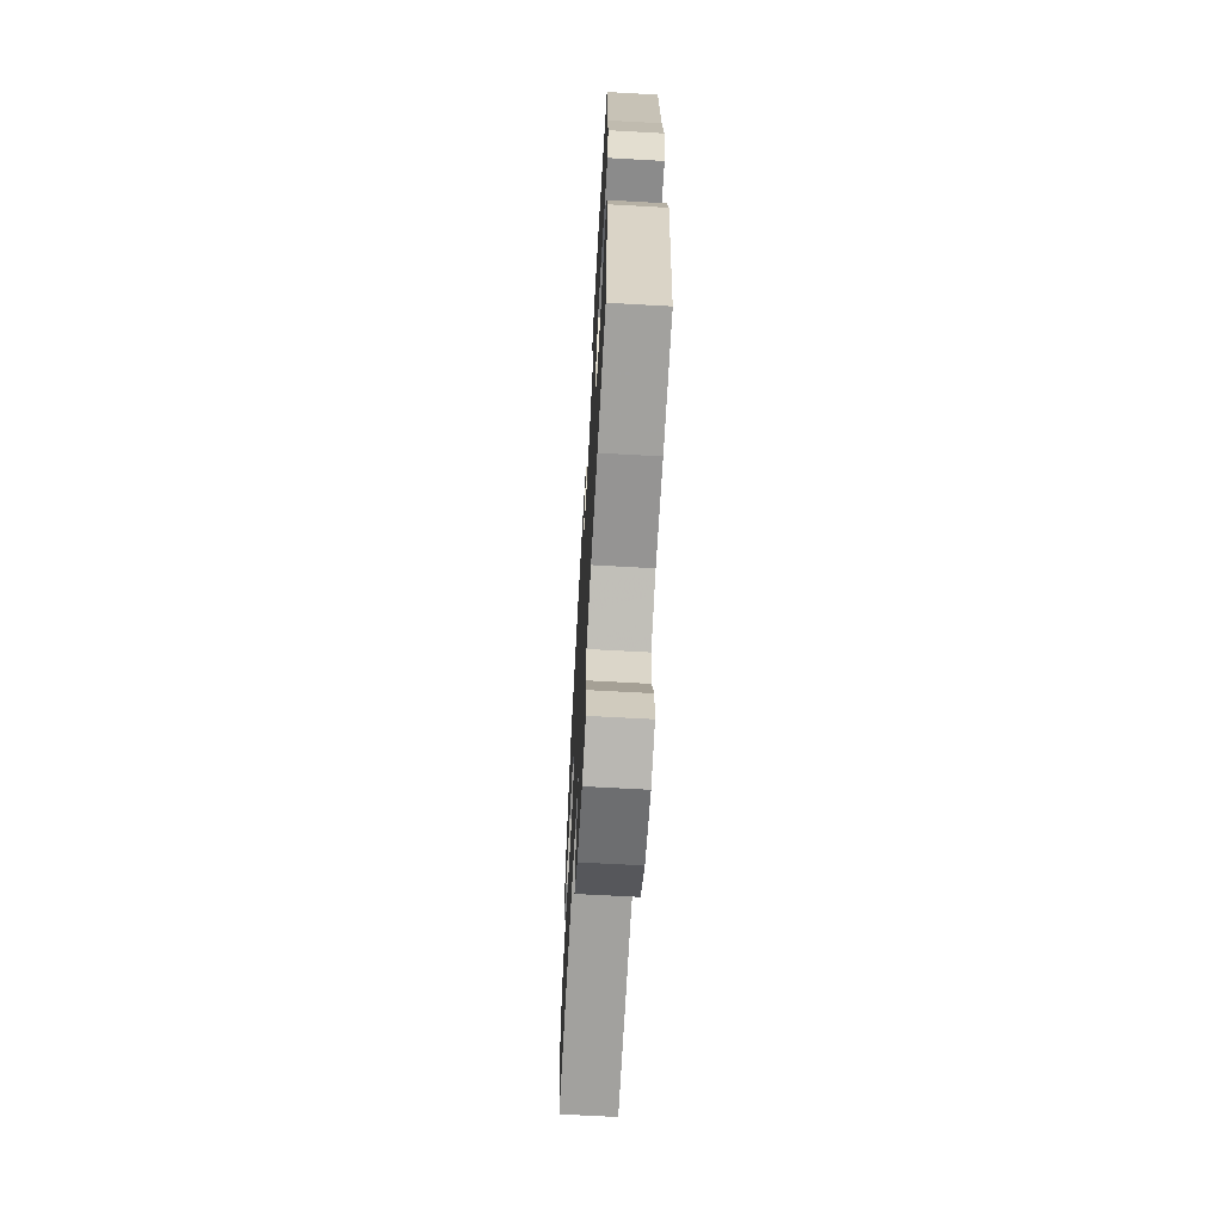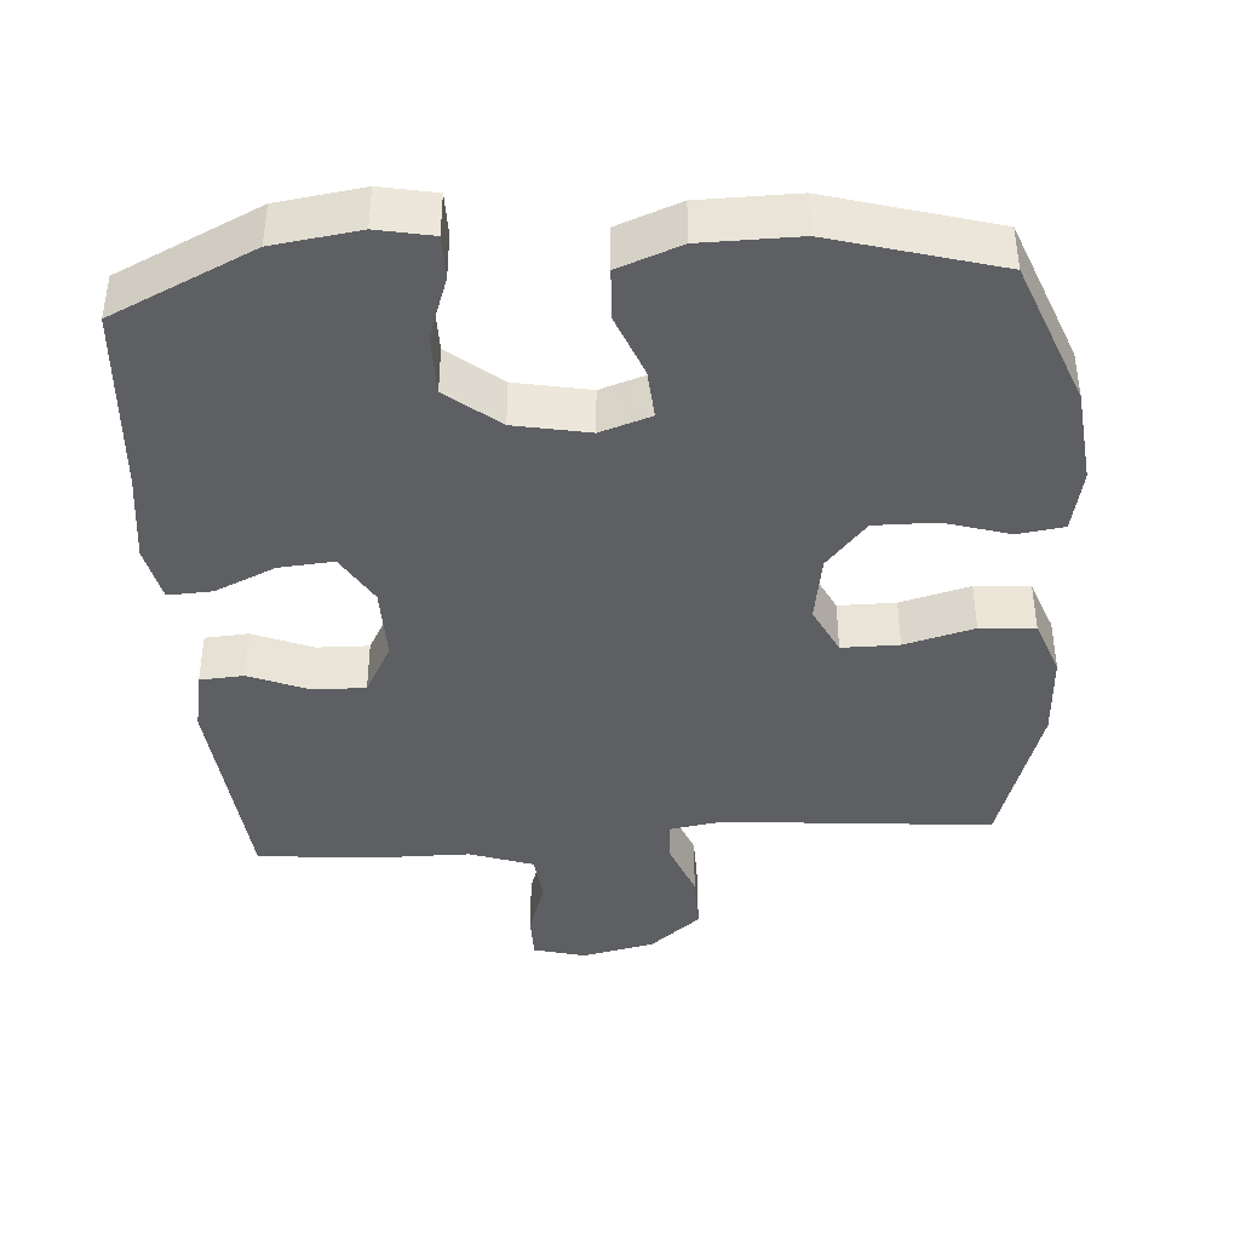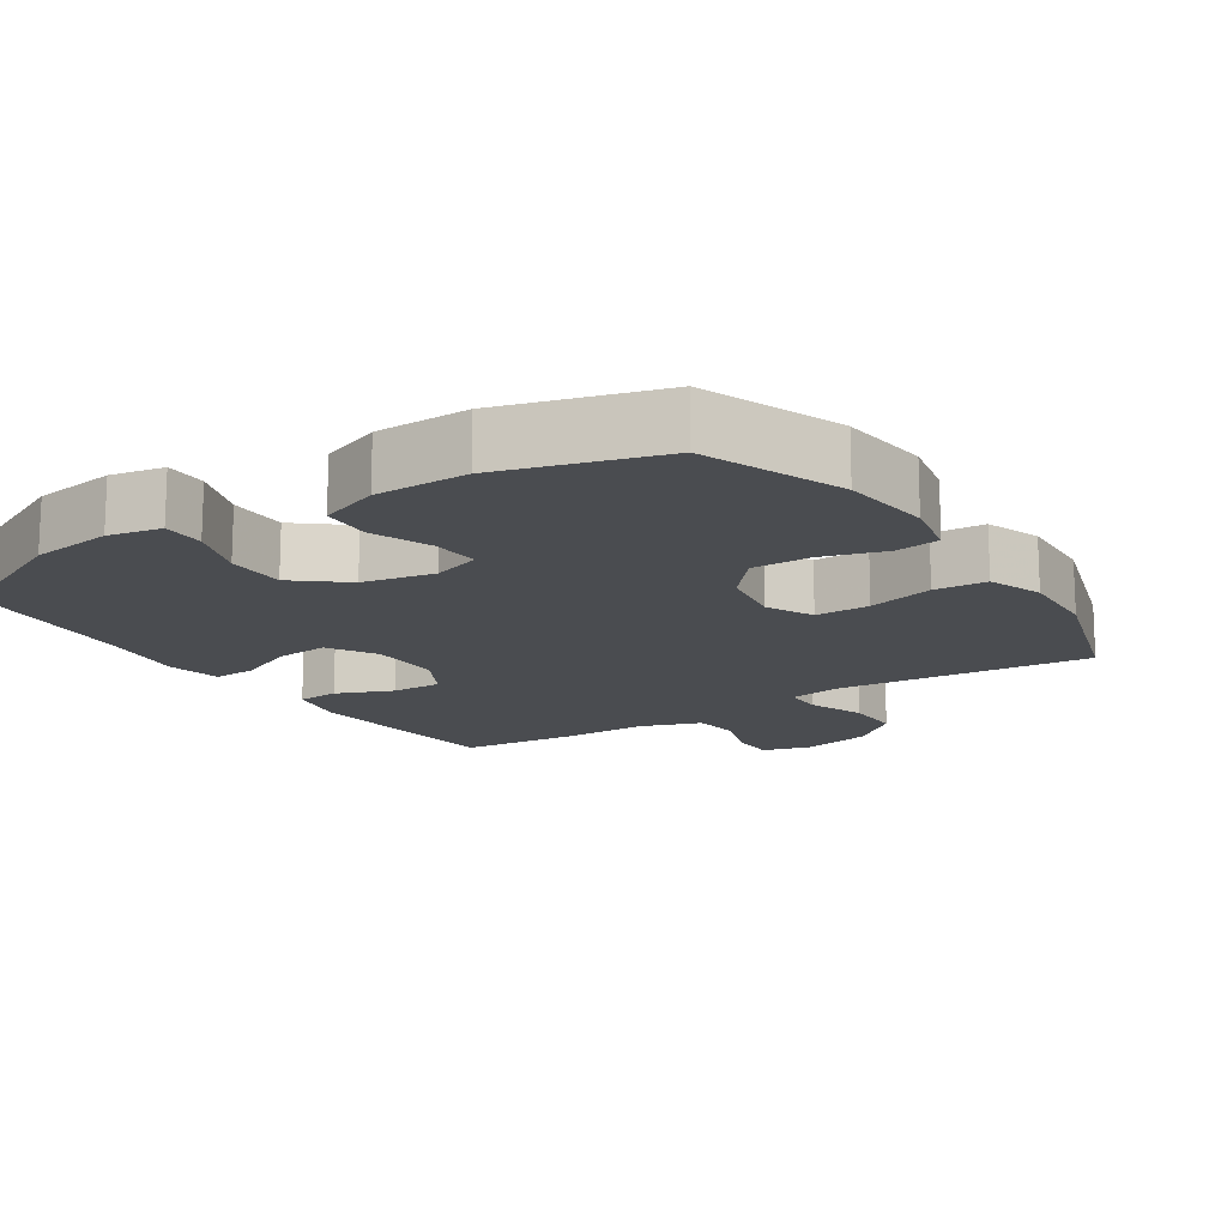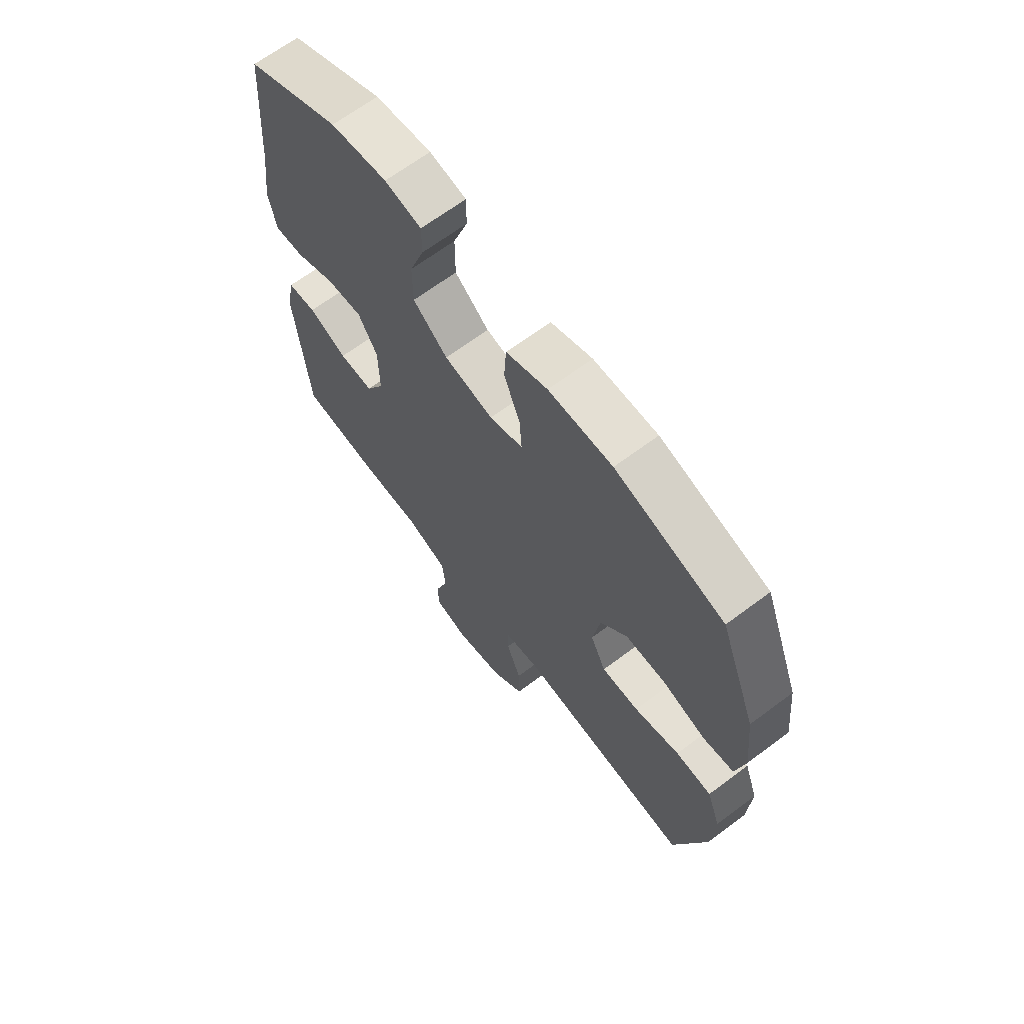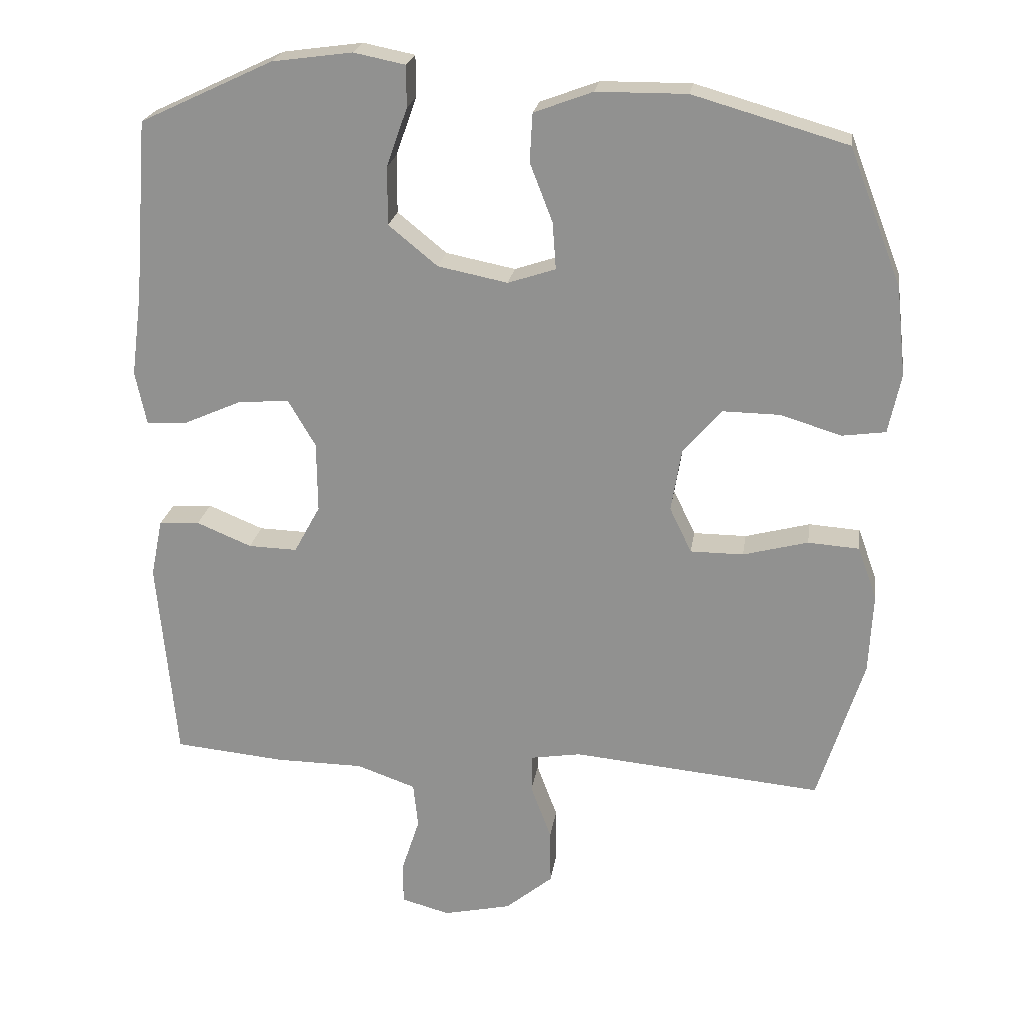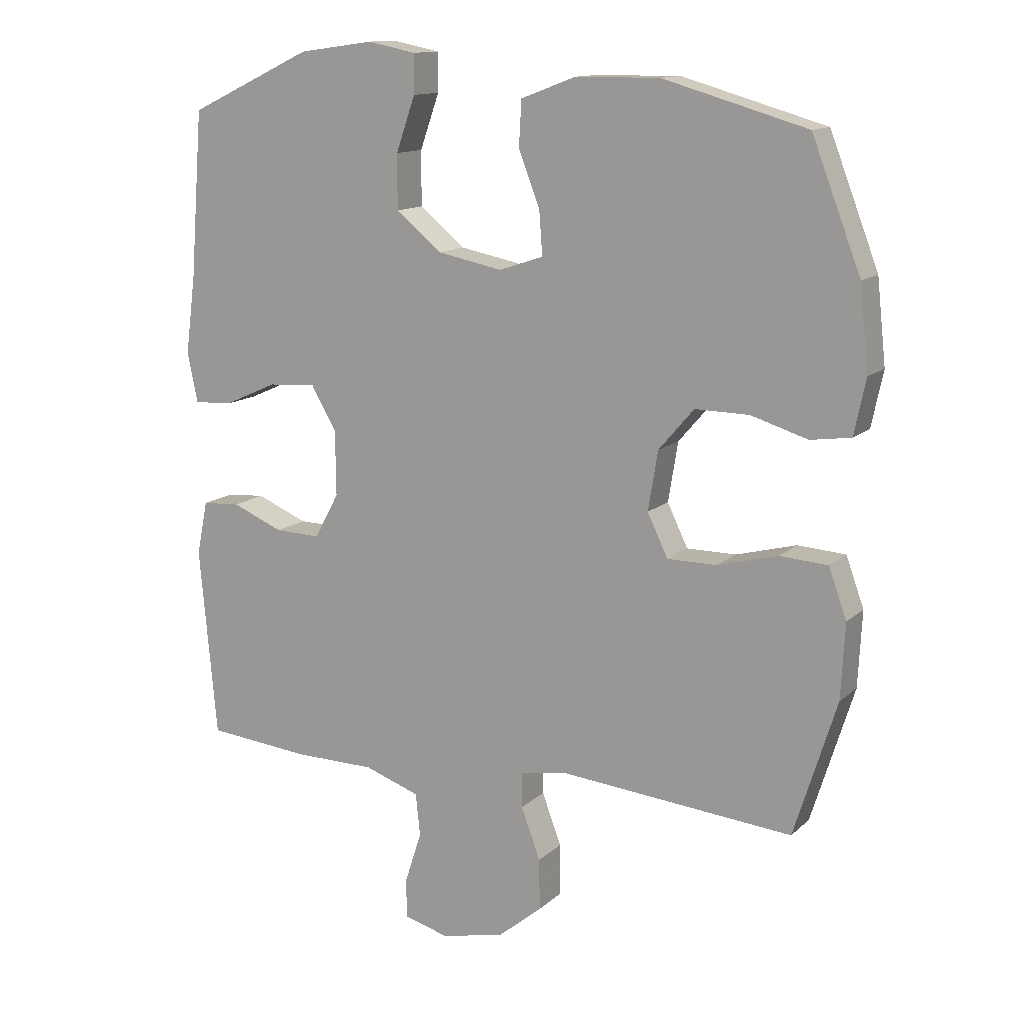
<metadata>
{"format":"obj","ext":"obj","renderer":"f3d","projection":"perspective","resolution":1024,"background":"white","views":[{"elev":-66.8,"azim":-93.2,"up":"+Z"},{"elev":-40.9,"azim":4.1,"up":"+Y"},{"elev":-15.1,"azim":33.2,"up":"+Y"},{"elev":66.6,"azim":53.1,"up":"+Z"},{"elev":22.5,"azim":8.5,"up":"+Z"},{"elev":13.1,"azim":28.2,"up":"+Z"}]}
</metadata>
<code>
v -0.5 0.07 -0.5
v -0.527 0.07 -0.204
v -0.51 0.07 -0.12
v -0.451 0.07 -0.116
v -0.371 0.07 -0.149
v -0.3 0.07 -0.151
v -0.262 0.07 -0.081
v -0.263 0.07 0.021
v -0.303 0.07 0.089
v -0.377 0.07 0.083
v -0.46 0.07 0.046
v -0.52 0.07 0.043
v -0.536 0.07 0.12
v -0.52 0.07 0.243
v -0.5 0.07 0.5
v -0.307 0.07 0.591
v -0.191 0.07 0.607
v -0.116 0.07 0.592
v -0.116 0.07 0.532
v -0.146 0.07 0.447
v -0.146 0.07 0.363
v -0.075 0.07 0.305
v 0.026 0.07 0.285
v 0.095 0.07 0.308
v 0.09 0.07 0.376
v 0.057 0.07 0.461
v 0.061 0.07 0.531
v 0.146 0.07 0.563
v 0.277 0.07 0.564
v 0.5 0.07 0.5
v 0.576 0.07 0.303
v 0.59 0.07 0.174
v 0.572 0.07 0.088
v 0.509 0.07 0.079
v 0.421 0.07 0.106
v 0.337 0.07 0.107
v 0.282 0.07 0.043
v 0.267 0.07 -0.049
v 0.299 0.07 -0.115
v 0.376 0.07 -0.115
v 0.47 0.07 -0.09
v 0.544 0.07 -0.095
v 0.572 0.07 -0.172
v 0.566 0.07 -0.289
v 0.5 0.07 -0.5
v 0.137 0.07 -0.467
v 0.063 0.07 -0.479
v 0.063 0.07 -0.534
v 0.093 0.07 -0.614
v 0.094 0.07 -0.694
v 0.025 0.07 -0.751
v -0.074 0.07 -0.773
v -0.144 0.07 -0.754
v -0.144 0.07 -0.692
v -0.118 0.07 -0.612
v -0.125 0.07 -0.546
v -0.211 0.07 -0.516
v -0.339 0.07 -0.515
v -0.5 0 -0.5
v -0.527 0 -0.204
v -0.51 0 -0.12
v -0.451 0 -0.116
v -0.371 0 -0.149
v -0.3 0 -0.151
v -0.262 0 -0.081
v -0.263 0 0.021
v -0.303 0 0.089
v -0.377 0 0.083
v -0.46 0 0.046
v -0.52 0 0.043
v -0.536 0 0.12
v -0.52 0 0.243
v -0.5 0 0.5
v -0.307 0 0.591
v -0.191 0 0.607
v -0.116 0 0.592
v -0.116 0 0.532
v -0.146 0 0.447
v -0.146 0 0.363
v -0.075 0 0.305
v 0.026 0 0.285
v 0.095 0 0.308
v 0.09 0 0.376
v 0.057 0 0.461
v 0.061 0 0.531
v 0.146 0 0.563
v 0.277 0 0.564
v 0.5 0 0.5
v 0.576 0 0.303
v 0.59 0 0.174
v 0.572 0 0.088
v 0.509 0 0.079
v 0.421 0 0.106
v 0.337 0 0.107
v 0.282 0 0.043
v 0.267 0 -0.049
v 0.299 0 -0.115
v 0.376 0 -0.115
v 0.47 0 -0.09
v 0.544 0 -0.095
v 0.572 0 -0.172
v 0.566 0 -0.289
v 0.5 0 -0.5
v 0.137 0 -0.467
v 0.063 0 -0.479
v 0.063 0 -0.534
v 0.093 0 -0.614
v 0.094 0 -0.694
v 0.025 0 -0.751
v -0.074 0 -0.773
v -0.144 0 -0.754
v -0.144 0 -0.692
v -0.118 0 -0.612
v -0.125 0 -0.546
v -0.211 0 -0.516
v -0.339 0 -0.515
f 57 58 1 2
f 56 57 2 3
f 52 53 54 55
f 52 55 56
f 51 52 56
f 48 49 50 51
f 47 48 51 56
f 43 44 45 46
f 43 46 47
f 40 41 42 43
f 39 40 43 47
f 38 39 47 56
f 32 33 34 35
f 32 35 36
f 31 32 36
f 30 31 36
f 29 30 36 37
f 25 26 27 28
f 24 25 28 29
f 17 18 19 20
f 17 20 21
f 14 15 16 17
f 14 17 21
f 13 14 21 22
f 10 11 12 13
f 9 10 13 22
f 56 3 4 5
f 56 5 6
f 38 56 6 7
f 24 29 37 38
f 23 24 38 7
f 8 9 22 23
f 7 8 23
f 60 59 116 115
f 61 60 115 114
f 113 112 111 110
f 114 113 110
f 114 110 109
f 109 108 107 106
f 114 109 106 105
f 104 103 102 101
f 105 104 101
f 101 100 99 98
f 105 101 98 97
f 114 105 97 96
f 93 92 91 90
f 94 93 90
f 94 90 89
f 94 89 88
f 95 94 88 87
f 86 85 84 83
f 87 86 83 82
f 78 77 76 75
f 79 78 75
f 75 74 73 72
f 79 75 72
f 80 79 72 71
f 71 70 69 68
f 80 71 68 67
f 63 62 61 114
f 64 63 114
f 65 64 114 96
f 96 95 87 82
f 65 96 82 81
f 81 80 67 66
f 81 66 65
f 1 59 60 2
f 2 60 61 3
f 3 61 62 4
f 4 62 63 5
f 5 63 64 6
f 6 64 65 7
f 7 65 66 8
f 8 66 67 9
f 9 67 68 10
f 10 68 69 11
f 11 69 70 12
f 12 70 71 13
f 13 71 72 14
f 14 72 73 15
f 15 73 74 16
f 16 74 75 17
f 17 75 76 18
f 18 76 77 19
f 19 77 78 20
f 20 78 79 21
f 21 79 80 22
f 22 80 81 23
f 23 81 82 24
f 24 82 83 25
f 25 83 84 26
f 26 84 85 27
f 27 85 86 28
f 28 86 87 29
f 29 87 88 30
f 30 88 89 31
f 31 89 90 32
f 32 90 91 33
f 33 91 92 34
f 34 92 93 35
f 35 93 94 36
f 36 94 95 37
f 37 95 96 38
f 38 96 97 39
f 39 97 98 40
f 40 98 99 41
f 41 99 100 42
f 42 100 101 43
f 43 101 102 44
f 44 102 103 45
f 45 103 104 46
f 46 104 105 47
f 47 105 106 48
f 48 106 107 49
f 49 107 108 50
f 50 108 109 51
f 51 109 110 52
f 52 110 111 53
f 53 111 112 54
f 54 112 113 55
f 55 113 114 56
f 56 114 115 57
f 57 115 116 58
f 58 116 59 1

</code>
